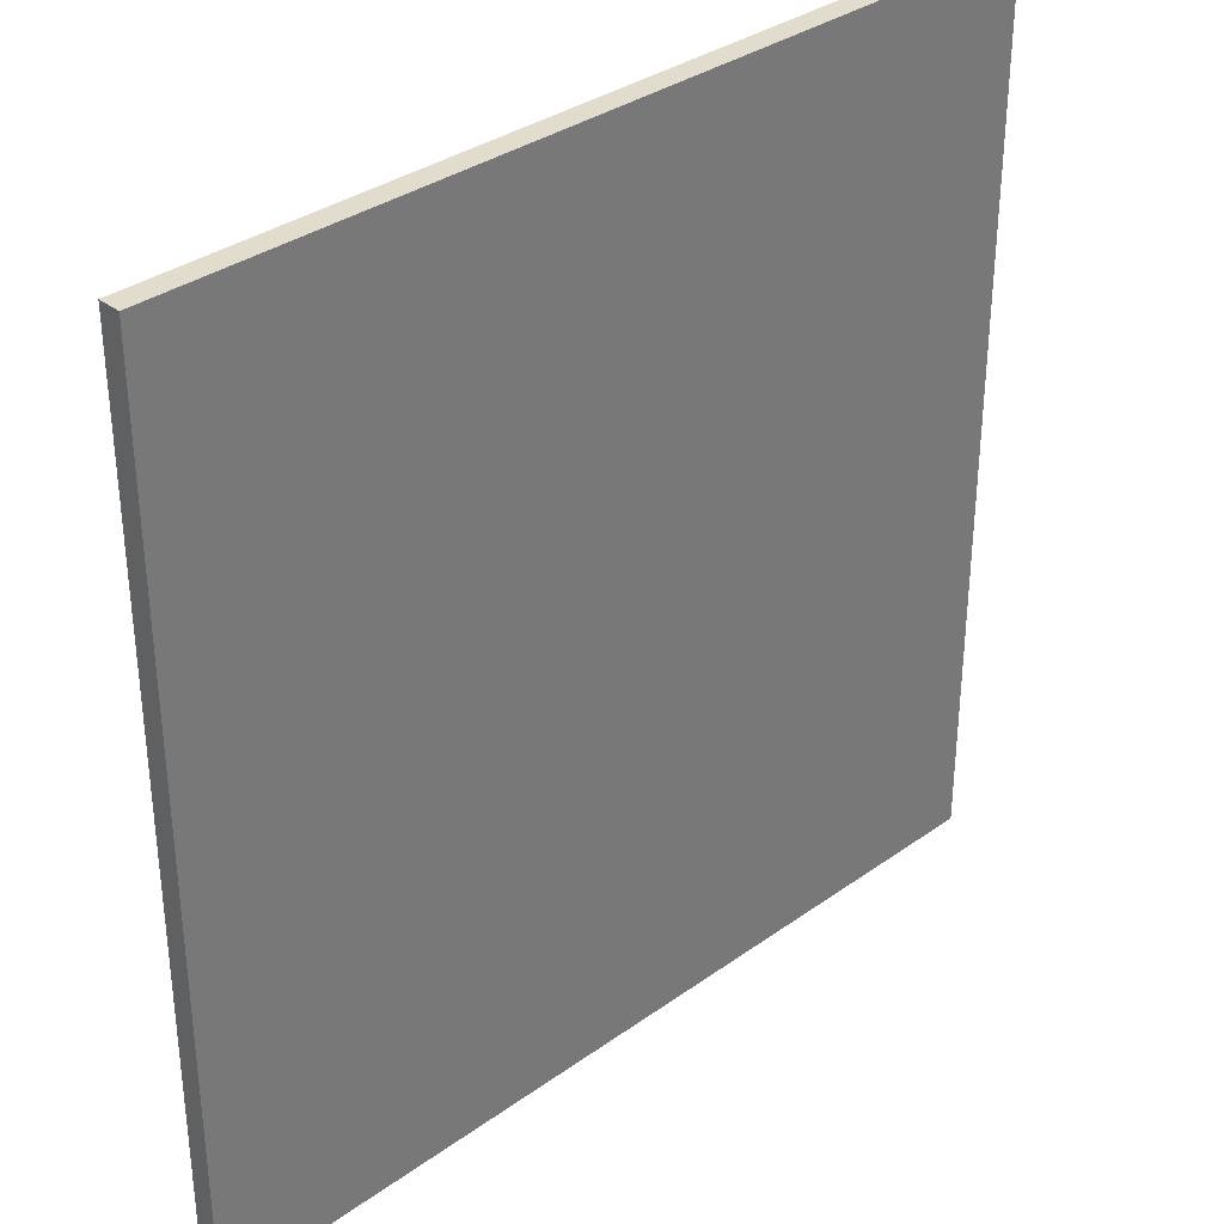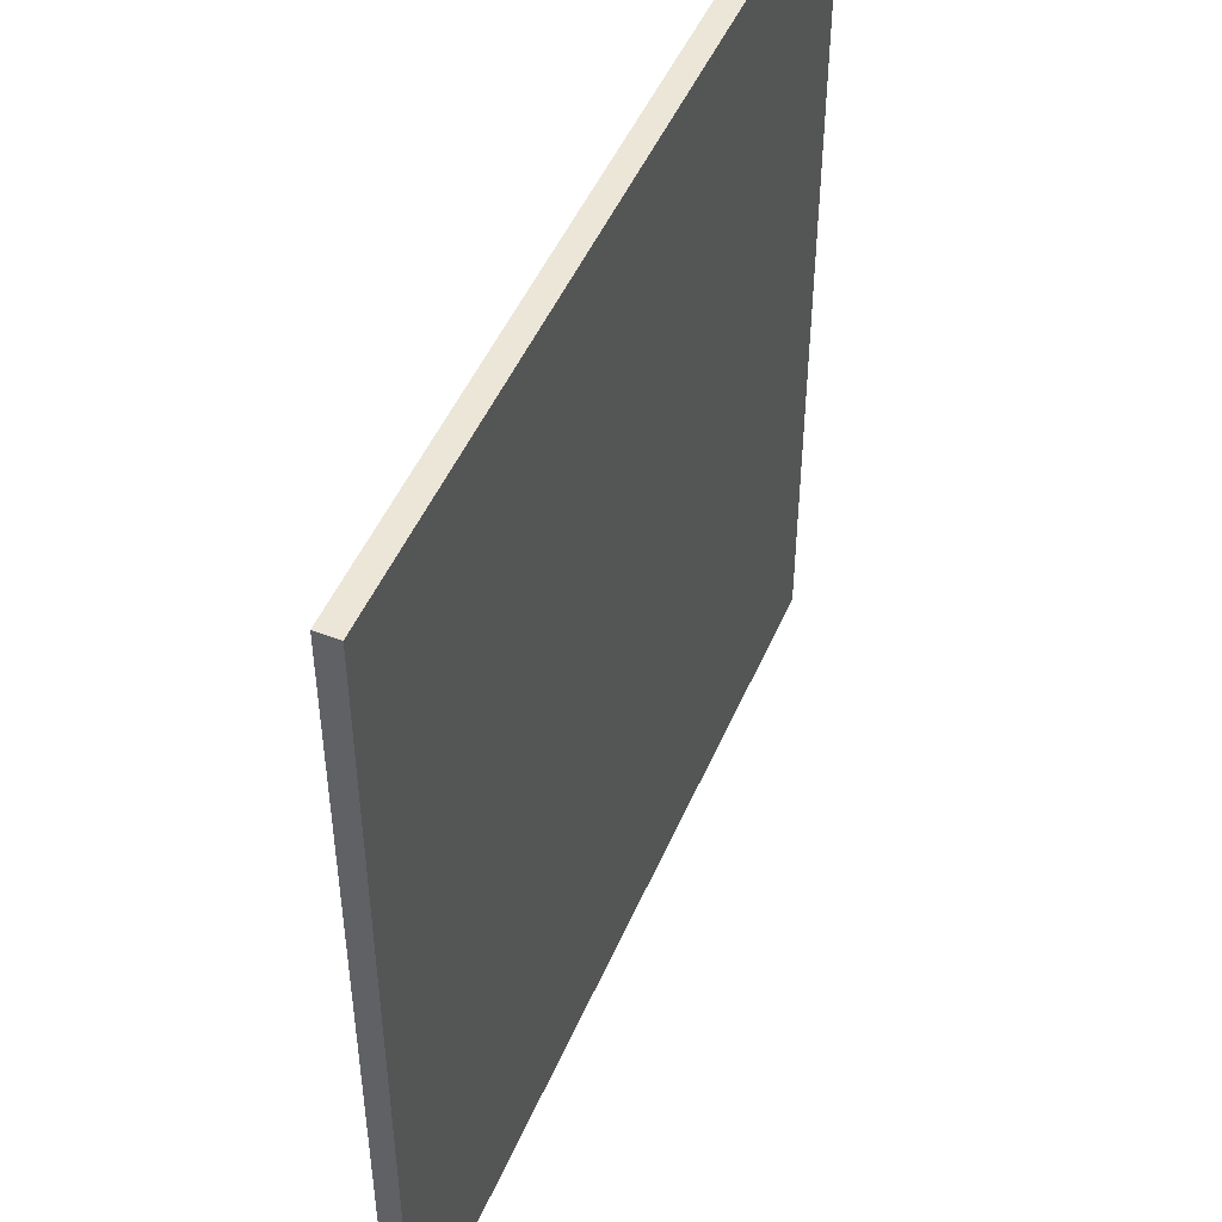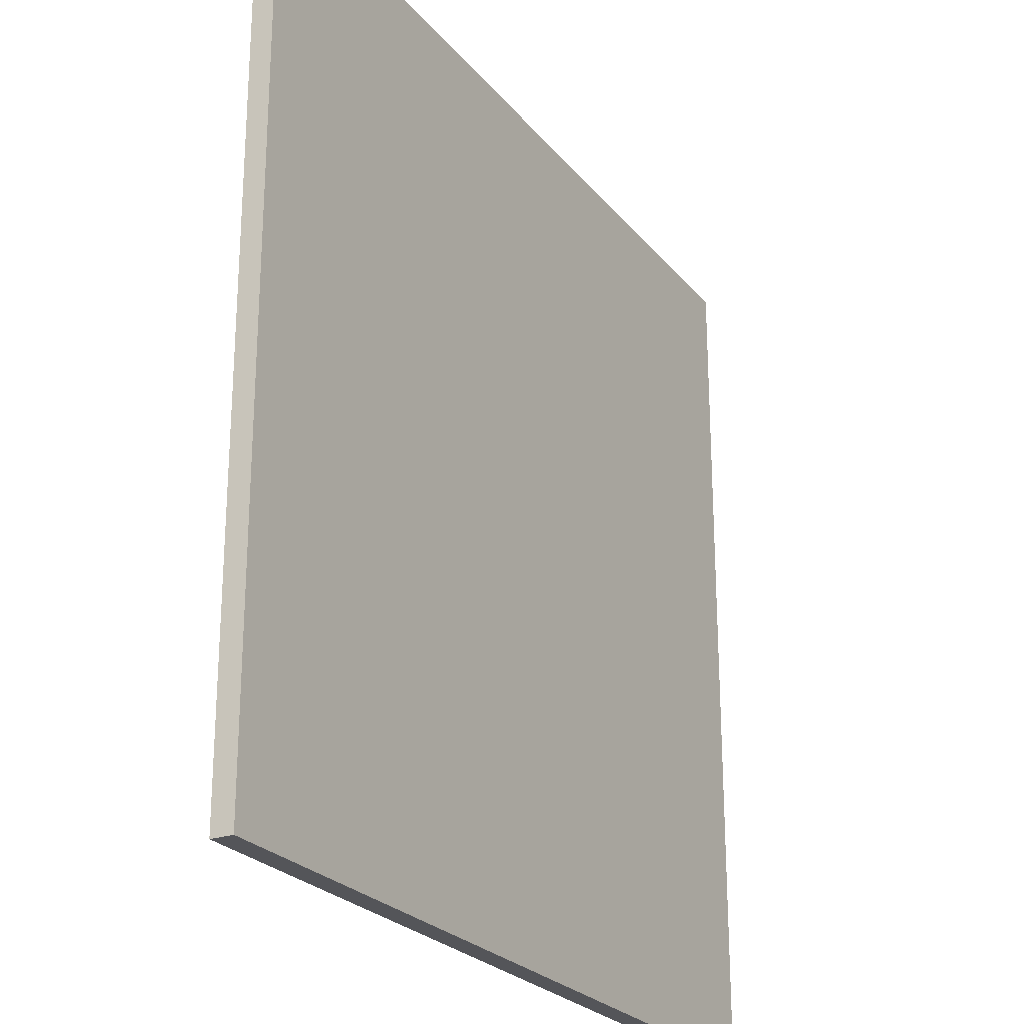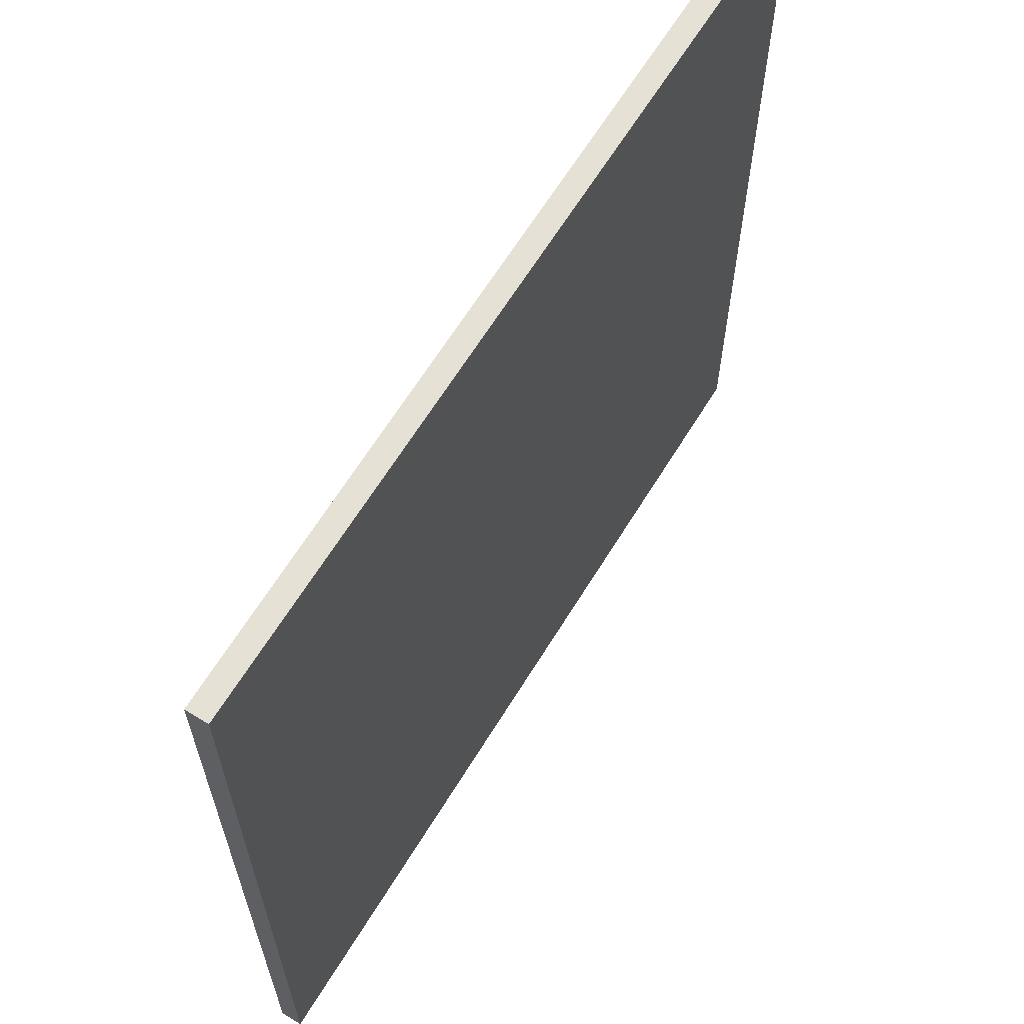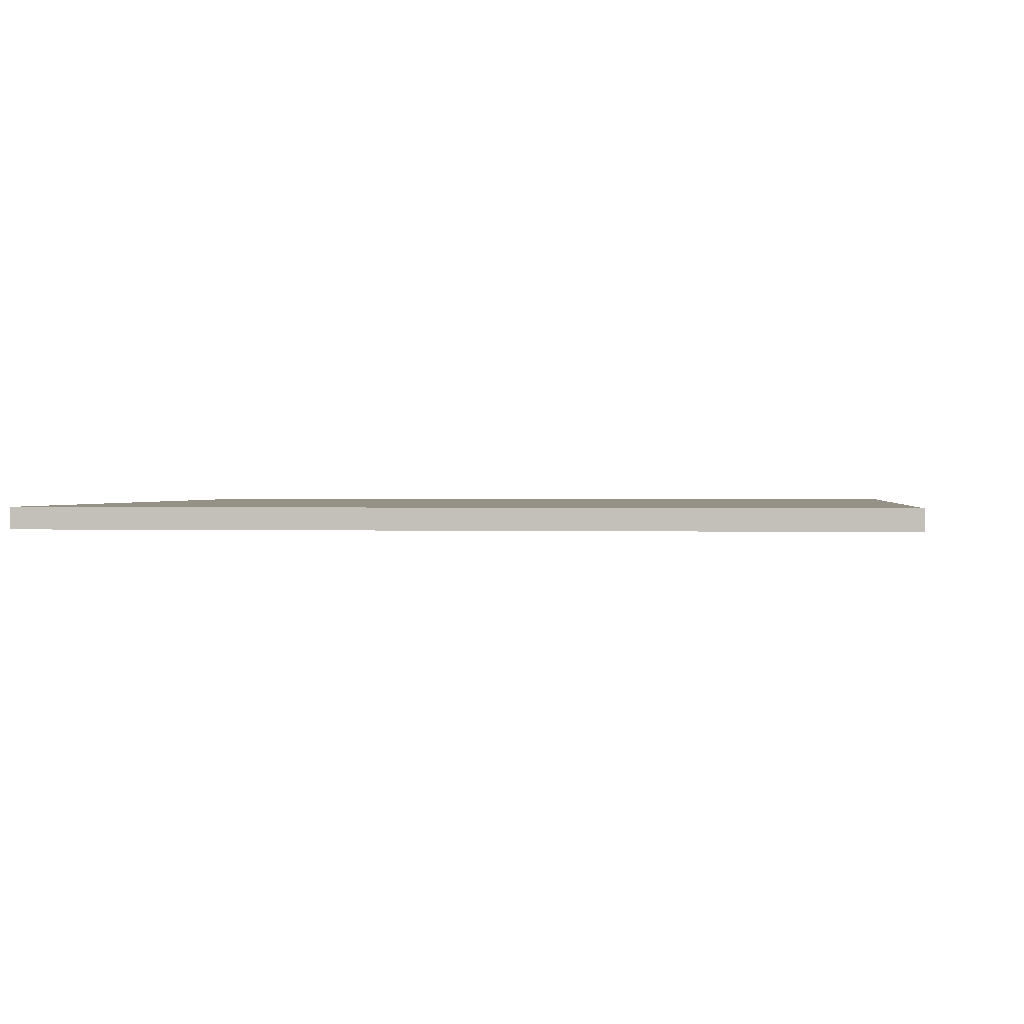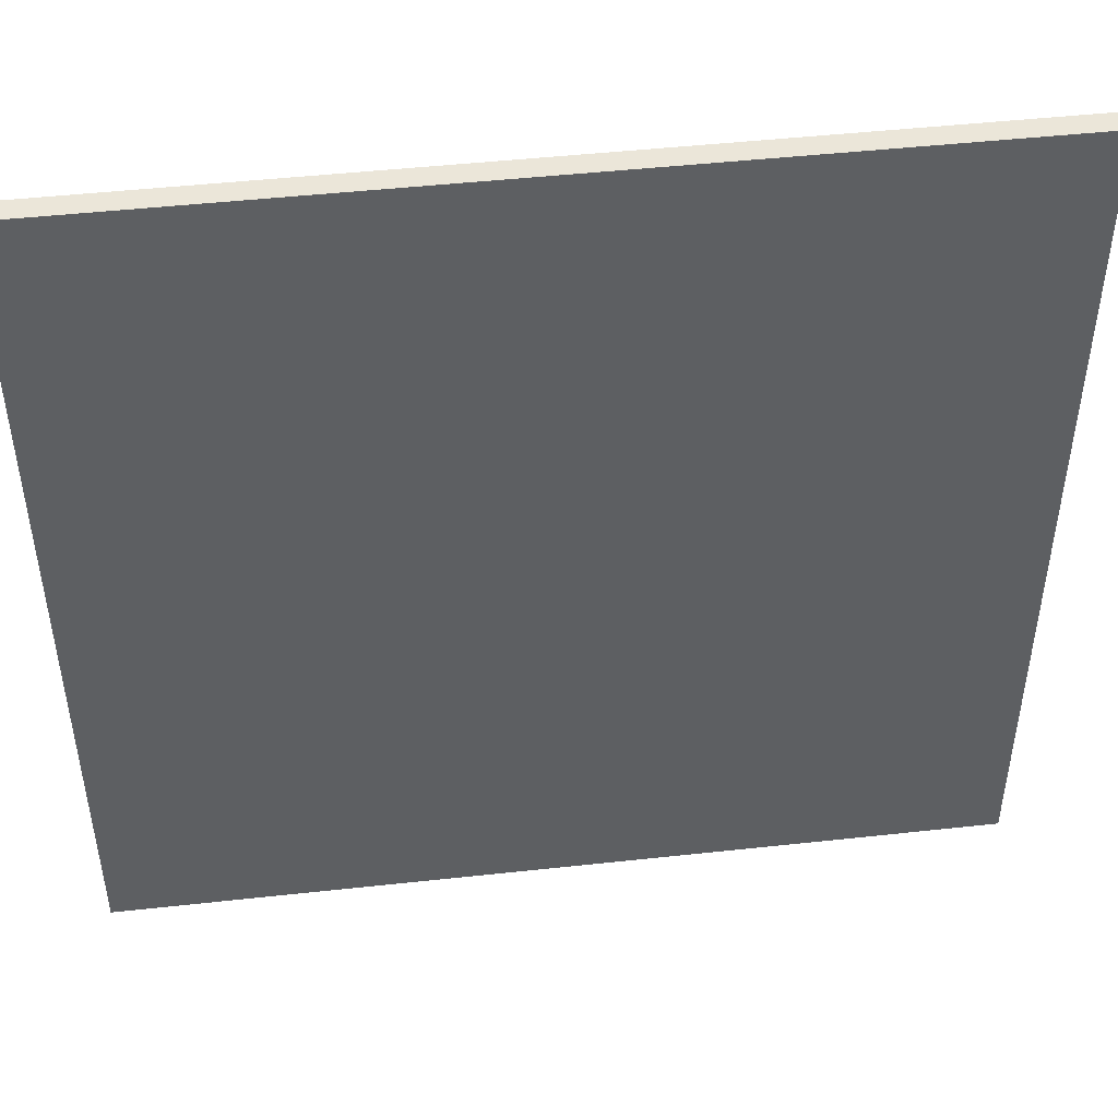
<metadata>
{"format":"obj","ext":"obj","renderer":"f3d","projection":"perspective","resolution":1024,"background":"white","views":[{"elev":34.1,"azim":136.0,"up":"+Z"},{"elev":48.7,"azim":-67.3,"up":"+Z"},{"elev":-24.6,"azim":-60.8,"up":"+Z"},{"elev":64.5,"azim":-58.5,"up":"+Z"},{"elev":0.9,"azim":7.1,"up":"+Y"},{"elev":47.8,"azim":173.0,"up":"+Z"}]}
</metadata>
<code>
v -254 -6.35 -254
v -254 6.35 -254
v -254 -6.35 254
v -254 6.35 254
v -254 -6.35 254
v -254 6.35 254
v 254 -6.35 254
v 254 6.35 254
v -127 -0 254
v -127 3.175 254
v -190.5 -0 254
v -190.5 3.175 254
v -190.5 4.762 254
v -222.2 3.175 254
v -222.2 4.762 254
v -127 -3.175 254
v -190.5 -3.175 254
v -190.5 -4.762 254
v -222.2 -3.175 254
v -222.2 -4.762 254
v 127 -0 254
v 190.5 -0 254
v 127 -3.175 254
v 190.5 -3.175 254
v 222.2 -3.175 254
v 190.5 -4.762 254
v 222.2 -4.762 254
v 127 3.175 254
v 190.5 3.175 254
v 190.5 4.762 254
v 222.2 3.175 254
v 222.2 4.762 254
v 254 -6.35 254
v 254 6.35 254
v 254 -6.35 -254
v 254 6.35 -254
v 254 -6.35 -254
v 254 6.35 -254
v -254 -6.35 -254
v -254 6.35 -254
v -127 -0 -254
v -190.5 -0 -254
v -127 -3.175 -254
v -190.5 -3.175 -254
v -222.2 -3.175 -254
v -190.5 -4.762 -254
v -222.2 -4.762 -254
v -127 3.175 -254
v -190.5 3.175 -254
v -190.5 4.762 -254
v -222.2 3.175 -254
v -222.2 4.762 -254
v 127 -0 -254
v 127 3.175 -254
v 190.5 -0 -254
v 190.5 3.175 -254
v 190.5 4.762 -254
v 222.2 3.175 -254
v 222.2 4.762 -254
v 127 -3.175 -254
v 190.5 -3.175 -254
v 190.5 -4.762 -254
v 222.2 -3.175 -254
v 222.2 -4.762 -254
v -254 -6.35 -254
v -254 -6.35 254
v 254 -6.35 -254
v 254 -6.35 254
v -254 6.35 -254
v 254 6.35 -254
v -254 6.35 254
v 254 6.35 254
f 2 1 3
f 3 4 2
f 13 15 14
f 14 12 13
f 10 12 11
f 11 9 10
f 9 11 17
f 17 16 9
f 17 19 20
f 20 18 17
f 32 30 29
f 29 31 32
f 29 28 21
f 21 22 29
f 22 21 23
f 23 24 22
f 25 24 26
f 26 27 25
f 19 5 20
f 18 20 5
f 6 5 19
f 19 14 6
f 16 17 18
f 23 16 18
f 18 26 23
f 19 17 11
f 5 7 26
f 26 18 5
f 14 19 11
f 11 12 14
f 15 6 14
f 13 6 15
f 10 28 30
f 30 13 10
f 12 10 13
f 10 9 21
f 21 28 10
f 8 6 13
f 13 30 8
f 9 16 23
f 23 21 9
f 26 24 23
f 25 27 7
f 7 8 31
f 31 25 7
f 7 27 26
f 25 22 24
f 31 29 22
f 30 28 29
f 30 32 8
f 31 8 32
f 31 22 25
f 34 33 35
f 35 36 34
f 57 59 58
f 58 56 57
f 54 56 55
f 55 53 54
f 53 55 61
f 61 60 53
f 61 63 64
f 64 62 61
f 52 50 49
f 49 51 52
f 49 48 41
f 41 42 49
f 42 41 43
f 43 44 42
f 45 44 46
f 46 47 45
f 63 37 64
f 62 64 37
f 38 37 63
f 63 58 38
f 60 61 62
f 43 60 62
f 62 46 43
f 63 61 55
f 37 39 46
f 46 62 37
f 58 63 55
f 55 56 58
f 59 38 58
f 57 38 59
f 54 48 50
f 50 57 54
f 56 54 57
f 54 53 41
f 41 48 54
f 40 38 57
f 57 50 40
f 53 60 43
f 43 41 53
f 46 44 43
f 45 47 39
f 39 40 51
f 51 45 39
f 39 47 46
f 45 42 44
f 51 49 42
f 50 48 49
f 50 52 40
f 51 40 52
f 51 42 45
f 66 65 67
f 67 68 66
f 70 69 71
f 71 72 70

</code>
